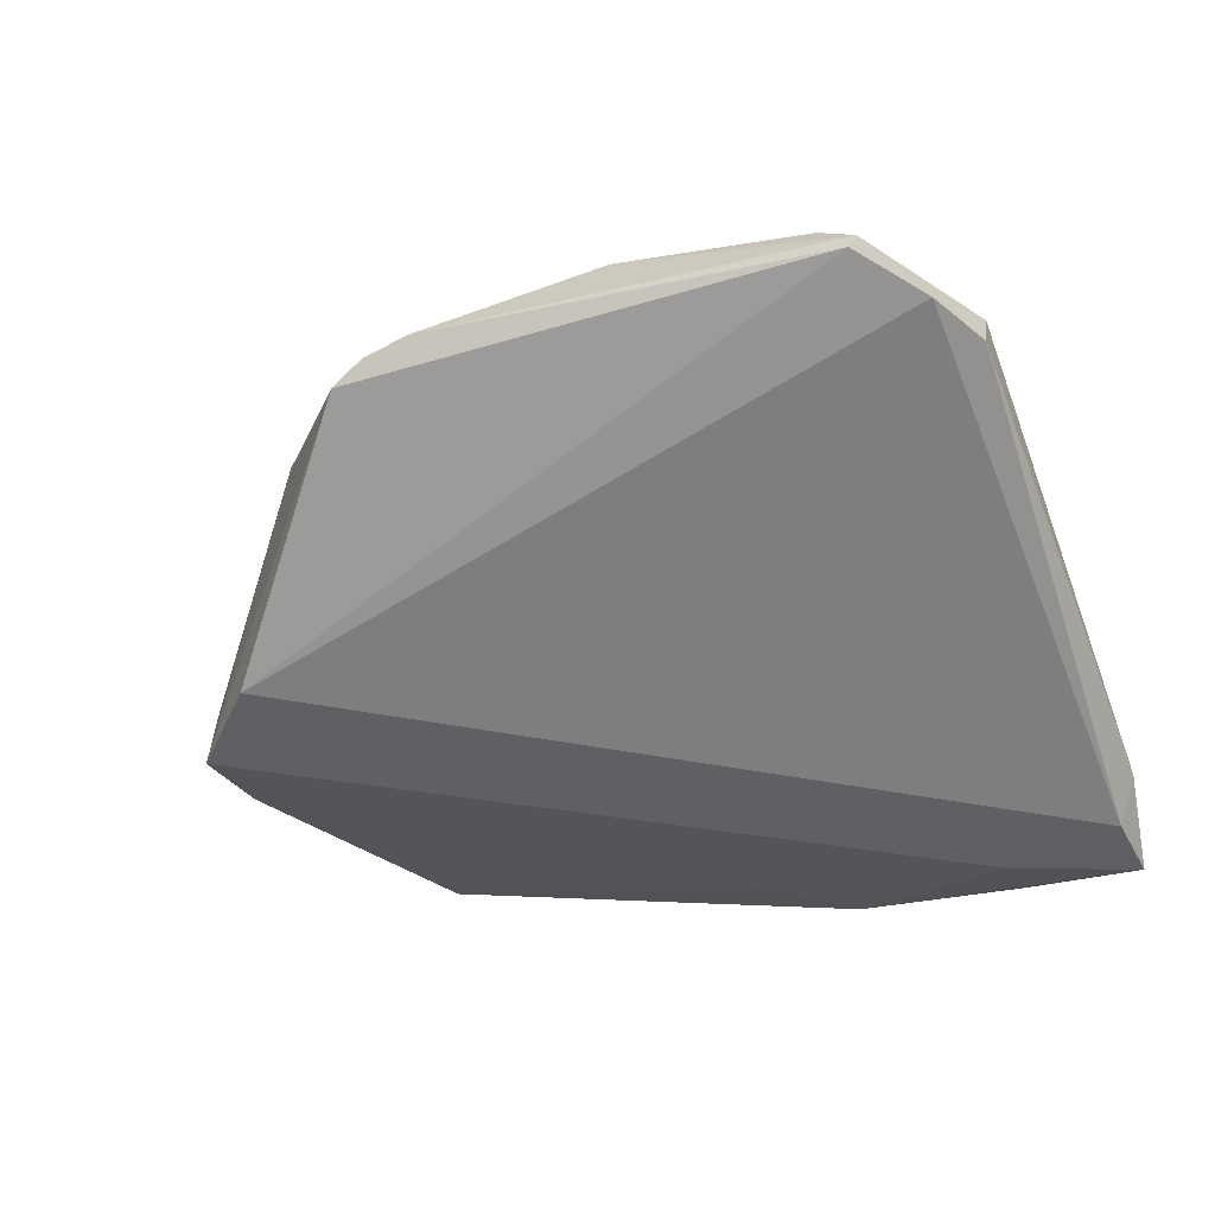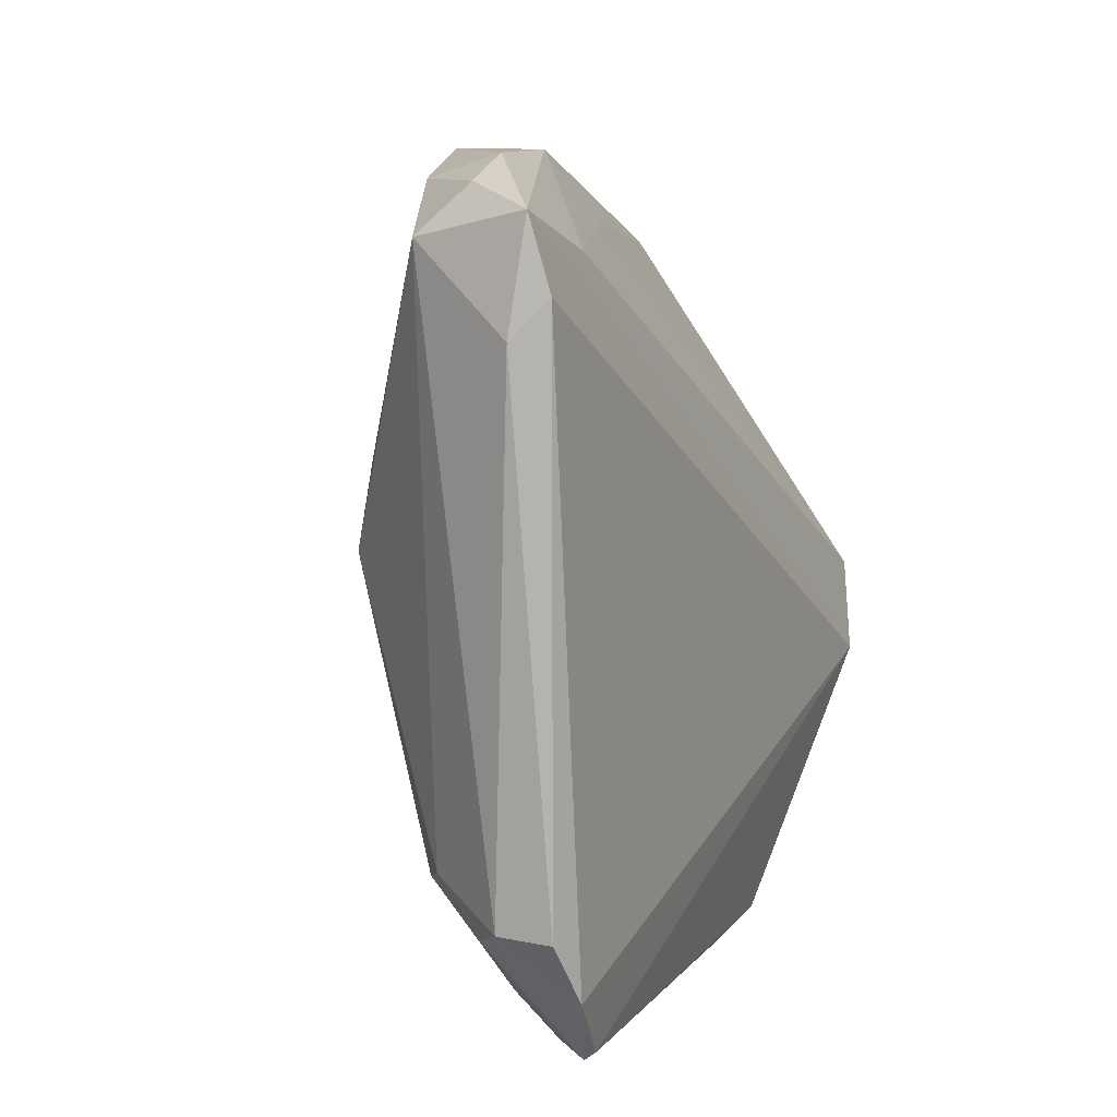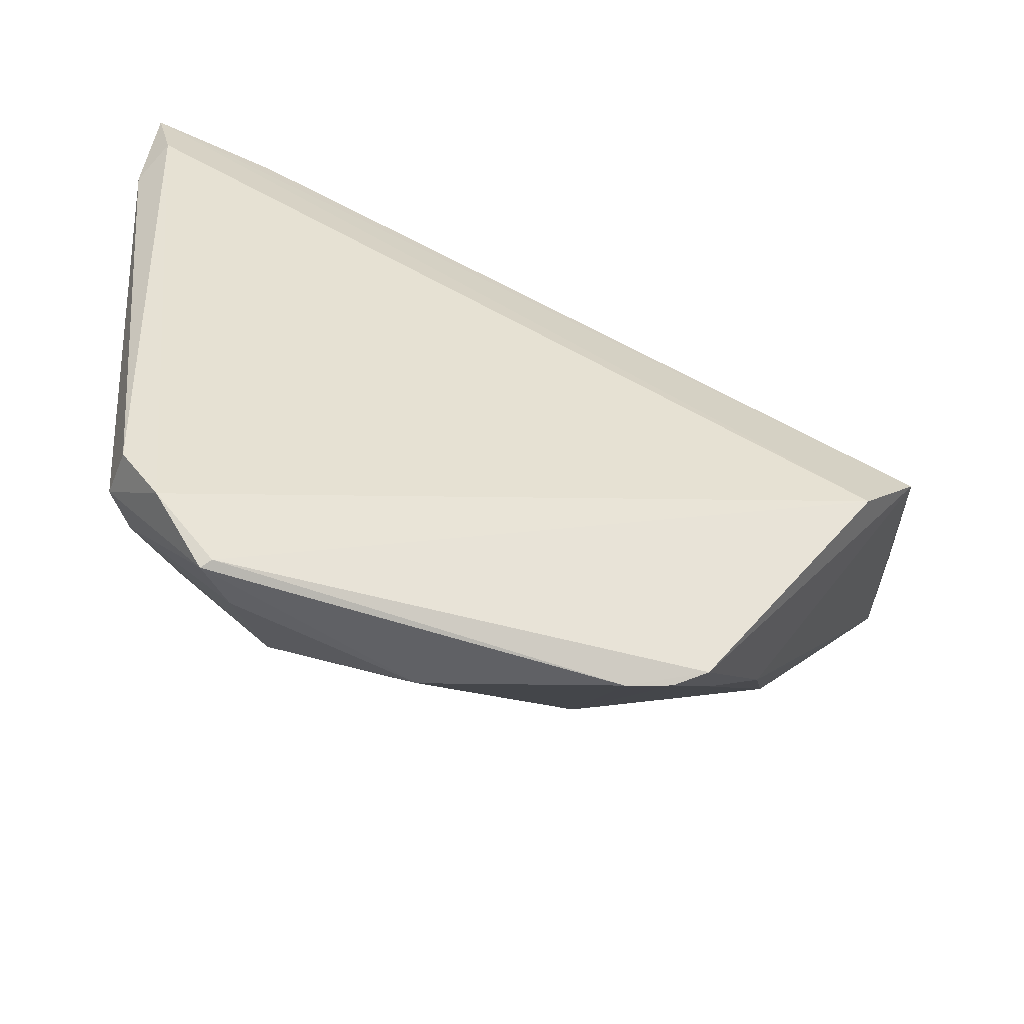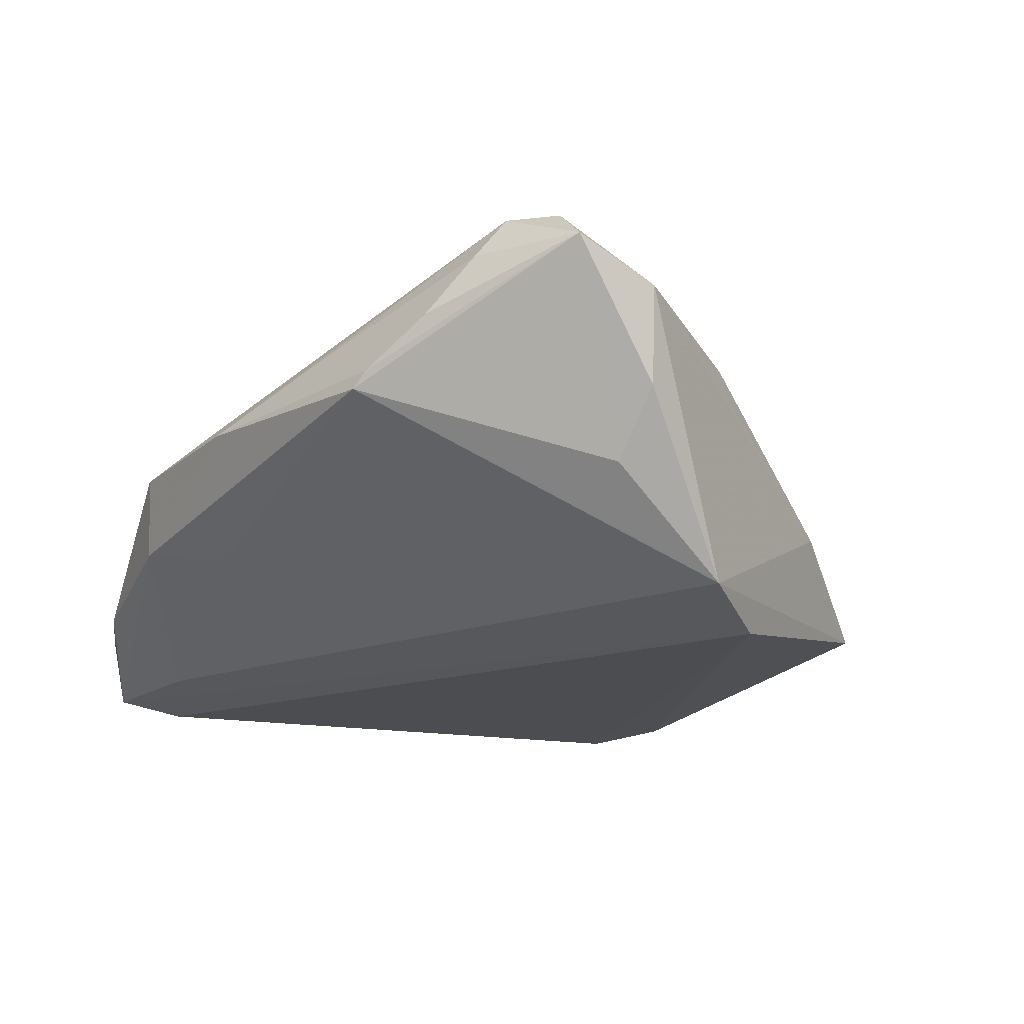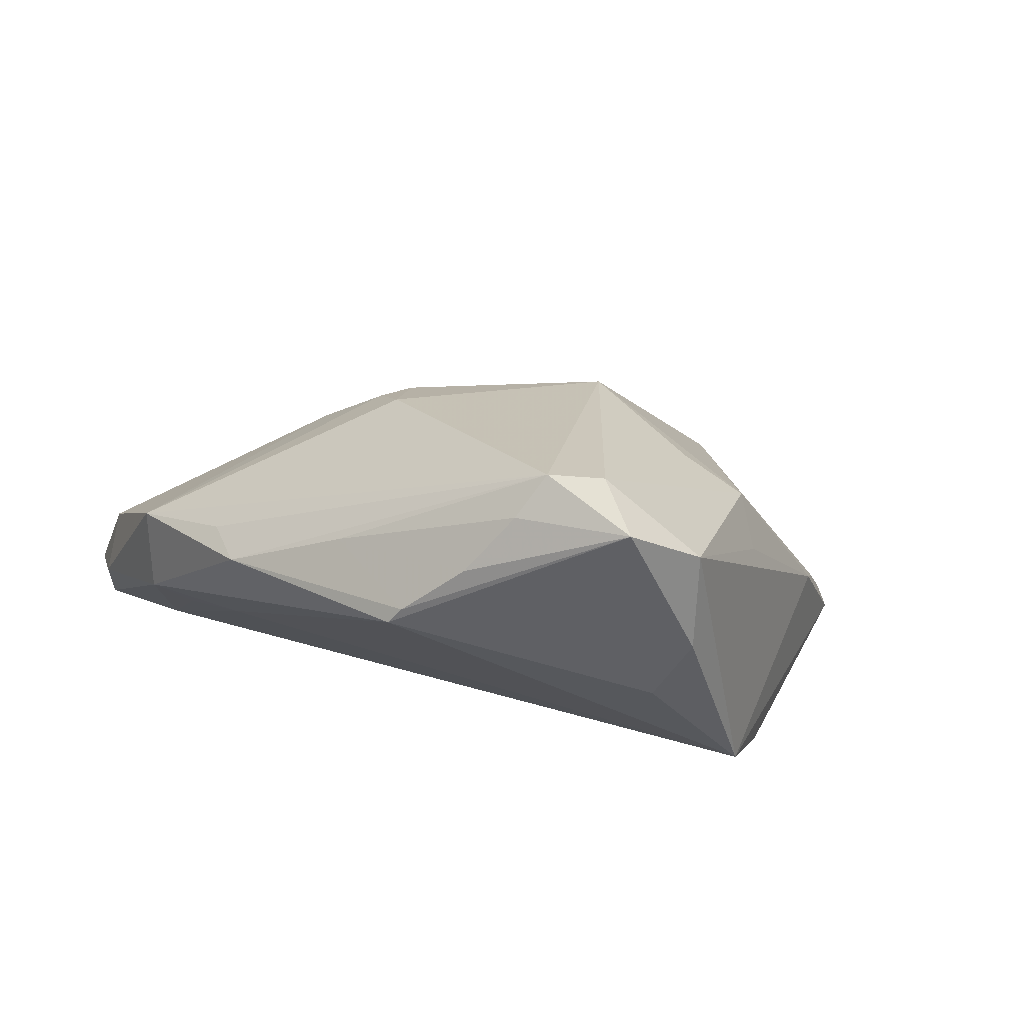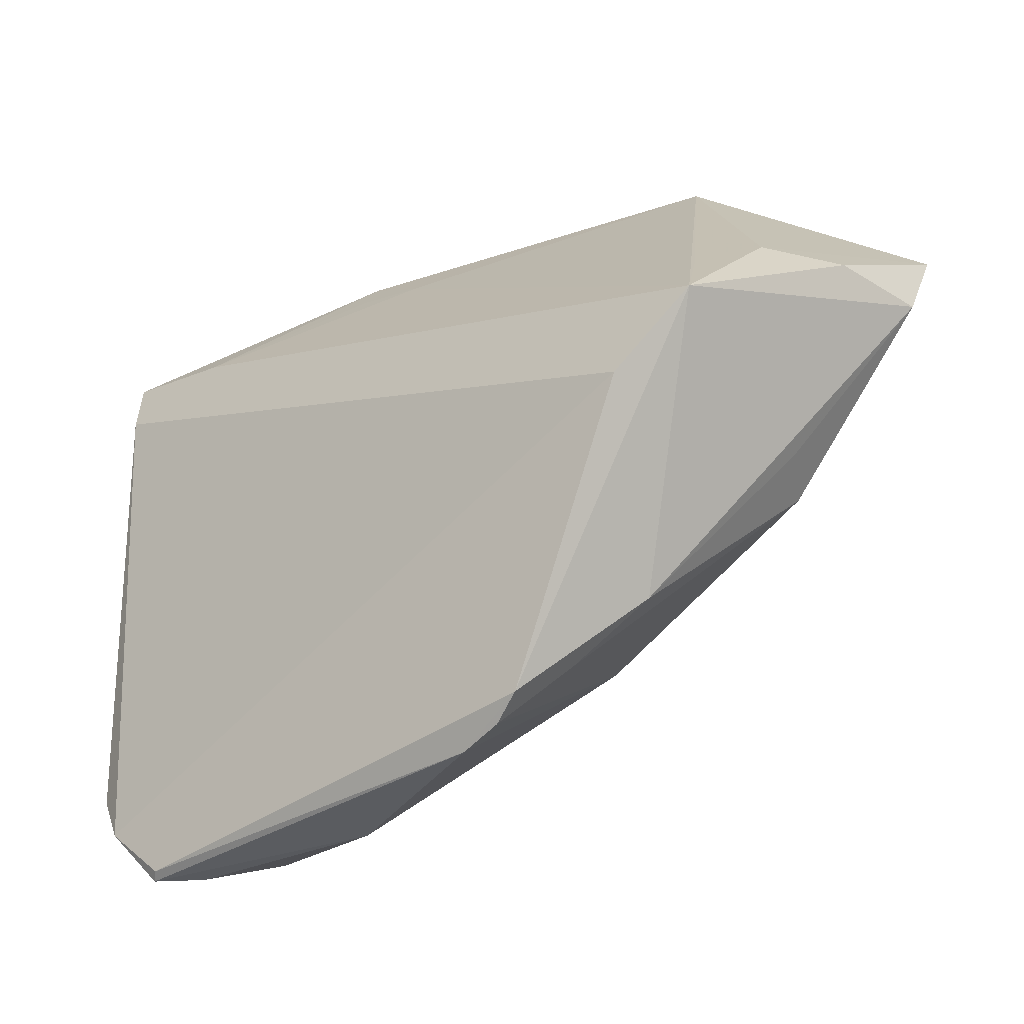
<metadata>
{"format":"obj","ext":"obj","renderer":"f3d","projection":"perspective","resolution":1024,"background":"white","views":[{"elev":-59.4,"azim":15.9,"up":"+Z"},{"elev":5.9,"azim":114.9,"up":"+Y"},{"elev":-51.0,"azim":165.1,"up":"+Y"},{"elev":-15.6,"azim":-117.5,"up":"+Z"},{"elev":20.1,"azim":-123.0,"up":"+Z"},{"elev":-37.6,"azim":-136.2,"up":"+Y"}]}
</metadata>
<code>
v 0.03842 -0.02705 -0.002091
v 0.01172 0.01771 0.01702
v 0.006792 0.03419 -0.004688
v 0.01502 0.0364 -0.005649
v 0.04738 0.03408 -0.01582
v 0.03403 -0.04455 -0.01522
v 0.01593 0.04156 0.007056
v -0.01959 0.03326 0.01323
v -0.01901 -0.002918 0.02579
v 0.04398 -0.03085 -0.01088
v -0.05255 0.0166 0.02053
v -0.03194 0.03232 0.008721
v -0.04201 0.003069 -0.009389
v 0.03352 0.03071 -0.01487
v -0.04566 0.00808 -0.002154
v -0.04125 0.02358 0.02054
v -0.02065 -0.03695 -0.006174
v 0.001114 0.0388 0.009352
v 0.0103 -0.04401 -0.005308
v -0.03952 -0.01089 0.009187
v 0.04122 -0.0322 -0.007933
v 0.04589 0.02658 -0.01746
v 0.03501 0.03974 -0.007276
v -0.04233 0.02019 0.02506
v -0.04651 0.01567 0.02498
v -0.005308 0.04008 0.007462
v 0.0159 0.04117 -0.002663
v 0.04336 -0.03134 -0.01637
v -0.03043 0.03322 0.006854
v -0.05112 0.006867 0.005231
v 0.0003469 0.01188 0.02257
v -0.03561 -0.01199 0.01467
v 0.03944 -0.03759 -0.01746
v 0.04366 0.03677 -0.008706
v -0.04474 -0.005096 -0.01412
v -0.02785 -0.03004 -0.002378
v -0.03322 -0.005385 0.01992
v -0.05239 0.007214 0.01619
v 0.0312 0.002106 0.01015
v 0.001673 0.01542 0.02179
v -0.03778 0.02785 0.01421
v -0.01832 -0.04181 -0.01234
v -0.01106 -0.02517 0.01158
v -0.009762 -0.04455 -0.01083
v -0.01473 -0.04354 -0.01118
v 0.04503 0.03188 -0.003419
v -0.0371 -0.01429 -0.01746
v 0.005168 -0.03089 0.00674
v 0.02474 0.01041 0.01211
v 0.03041 -0.0441 -0.01109
v -0.005453 0.0173 0.02342
v 0.01007 -0.0288 0.008636
v 0.04841 0.02267 -0.01436
v 0.02548 -0.04133 -0.003842
v 0.02372 -0.02747 0.004399
v 0.03504 -0.02824 0.0003332
v 0.03513 0.03754 0.0003085
v 0.03303 -0.04398 -0.01601
f 42 35 47
f 47 22 33
f 47 35 5
f 5 22 47
f 9 39 31
f 35 29 3
f 11 29 15
f 53 22 5
f 33 6 58
f 42 47 58
f 58 47 33
f 54 19 50
f 50 19 6
f 50 21 54
f 6 21 50
f 11 25 24
f 25 9 24
f 54 21 56
f 43 9 32
f 37 25 32
f 32 9 37
f 37 9 25
f 36 35 42
f 32 20 36
f 5 35 14
f 35 3 14
f 13 29 35
f 35 15 13
f 13 15 29
f 46 53 5
f 10 6 33
f 10 21 6
f 53 46 10
f 6 19 44
f 44 58 6
f 19 43 44
f 44 43 45
f 42 58 44
f 44 45 42
f 57 23 7
f 7 2 57
f 54 56 52
f 9 43 52
f 52 19 54
f 39 9 55
f 55 56 39
f 9 52 55
f 55 52 56
f 17 43 32
f 45 43 17
f 32 36 17
f 42 45 17
f 17 36 42
f 11 15 30
f 30 15 35
f 35 36 38
f 38 30 35
f 38 36 20
f 11 30 38
f 38 20 32
f 38 25 11
f 32 25 38
f 31 39 40
f 2 7 40
f 4 14 3
f 57 2 49
f 49 46 57
f 39 46 49
f 49 40 39
f 2 40 49
f 34 46 5
f 57 46 34
f 5 23 34
f 34 23 57
f 28 10 33
f 53 10 28
f 33 22 28
f 22 53 28
f 1 56 21
f 21 10 1
f 39 56 1
f 1 46 39
f 1 10 46
f 27 7 23
f 27 3 29
f 27 4 3
f 27 23 5
f 5 14 27
f 14 4 27
f 48 43 19
f 19 52 48
f 48 52 43
f 51 7 24
f 51 40 7
f 31 40 51
f 51 9 31
f 51 24 9
f 26 27 29
f 7 27 26
f 26 8 24
f 24 8 16
f 16 8 41
f 11 24 16
f 16 41 11
f 41 8 12
f 8 26 12
f 12 26 29
f 12 29 11
f 11 41 12
f 24 7 18
f 18 26 24
f 7 26 18

</code>
